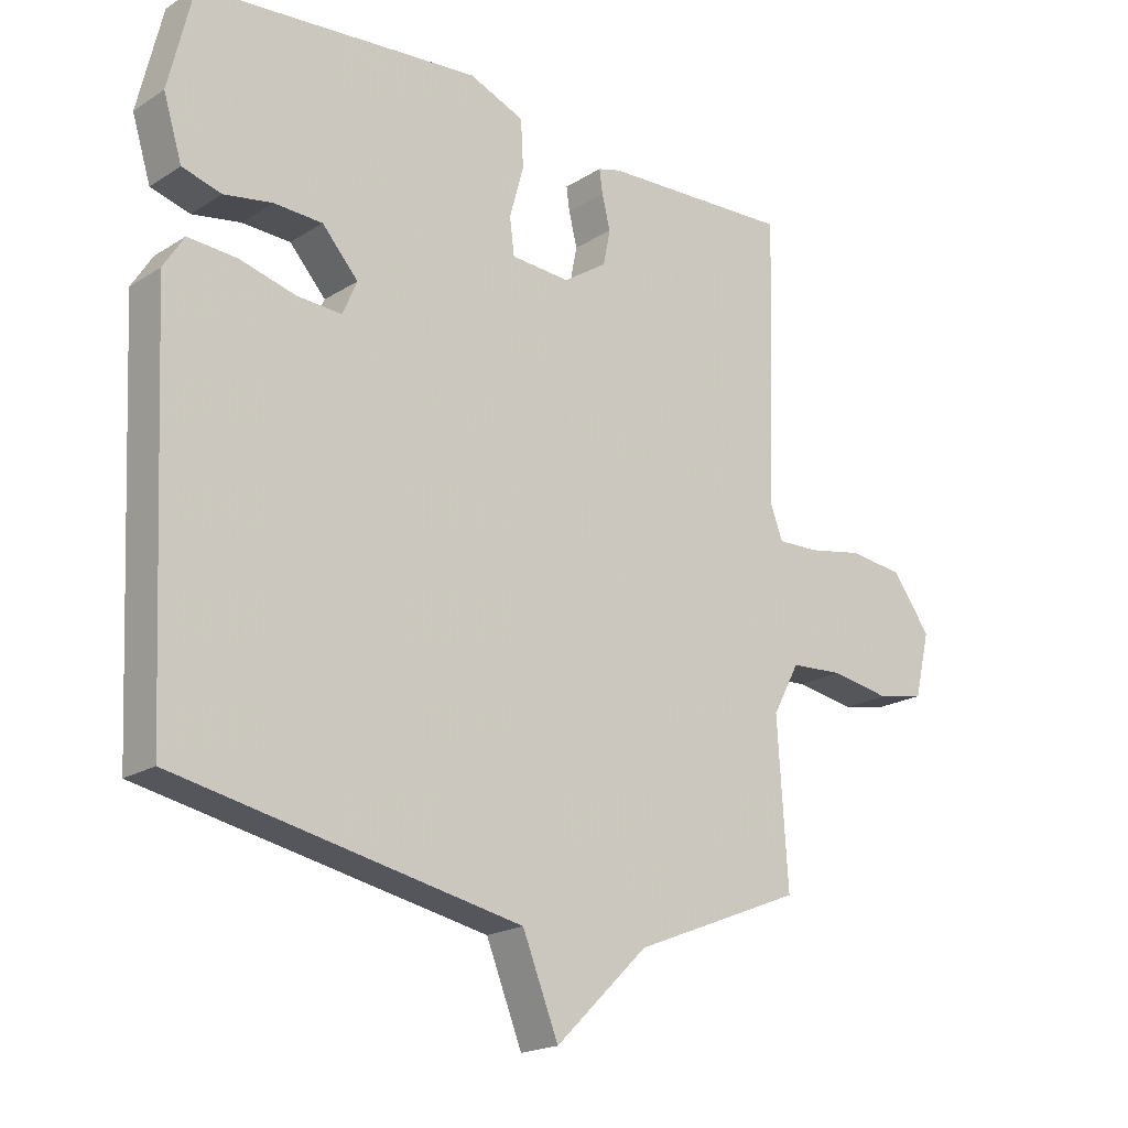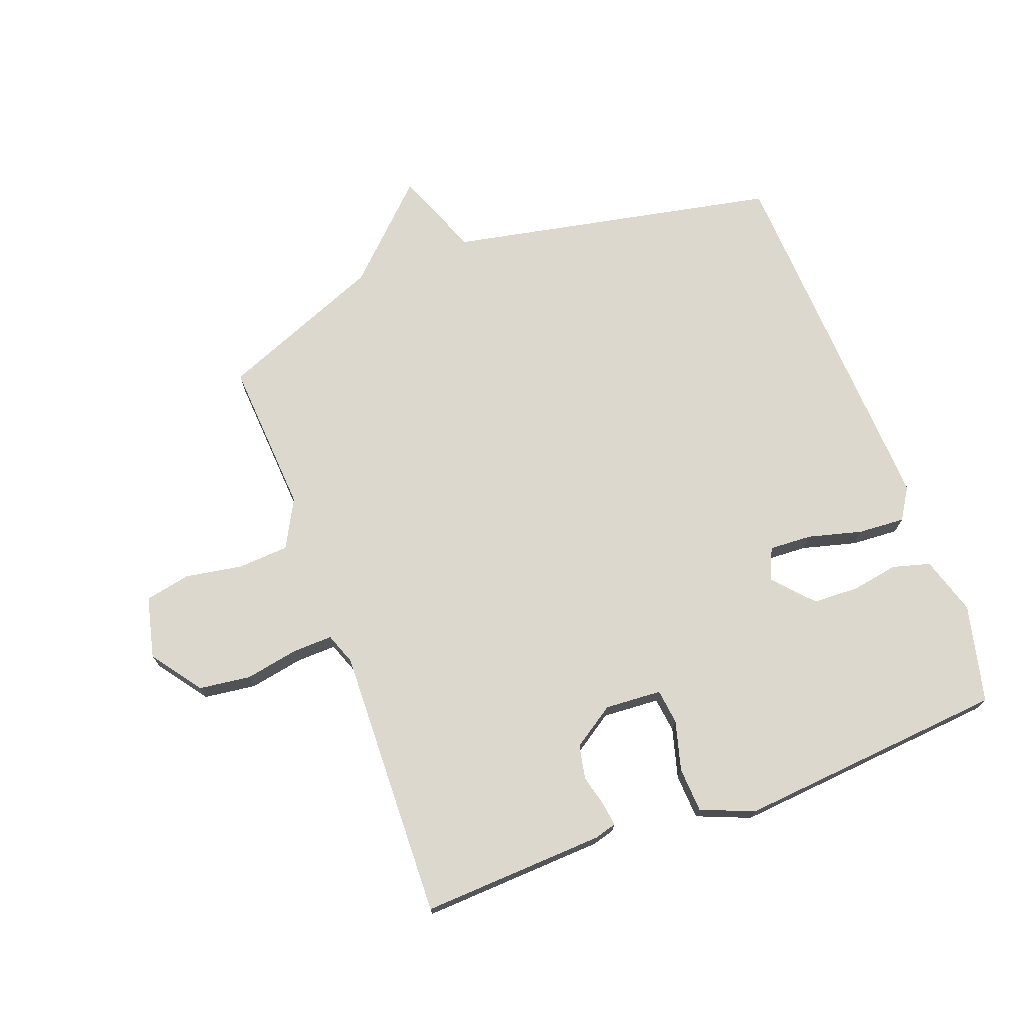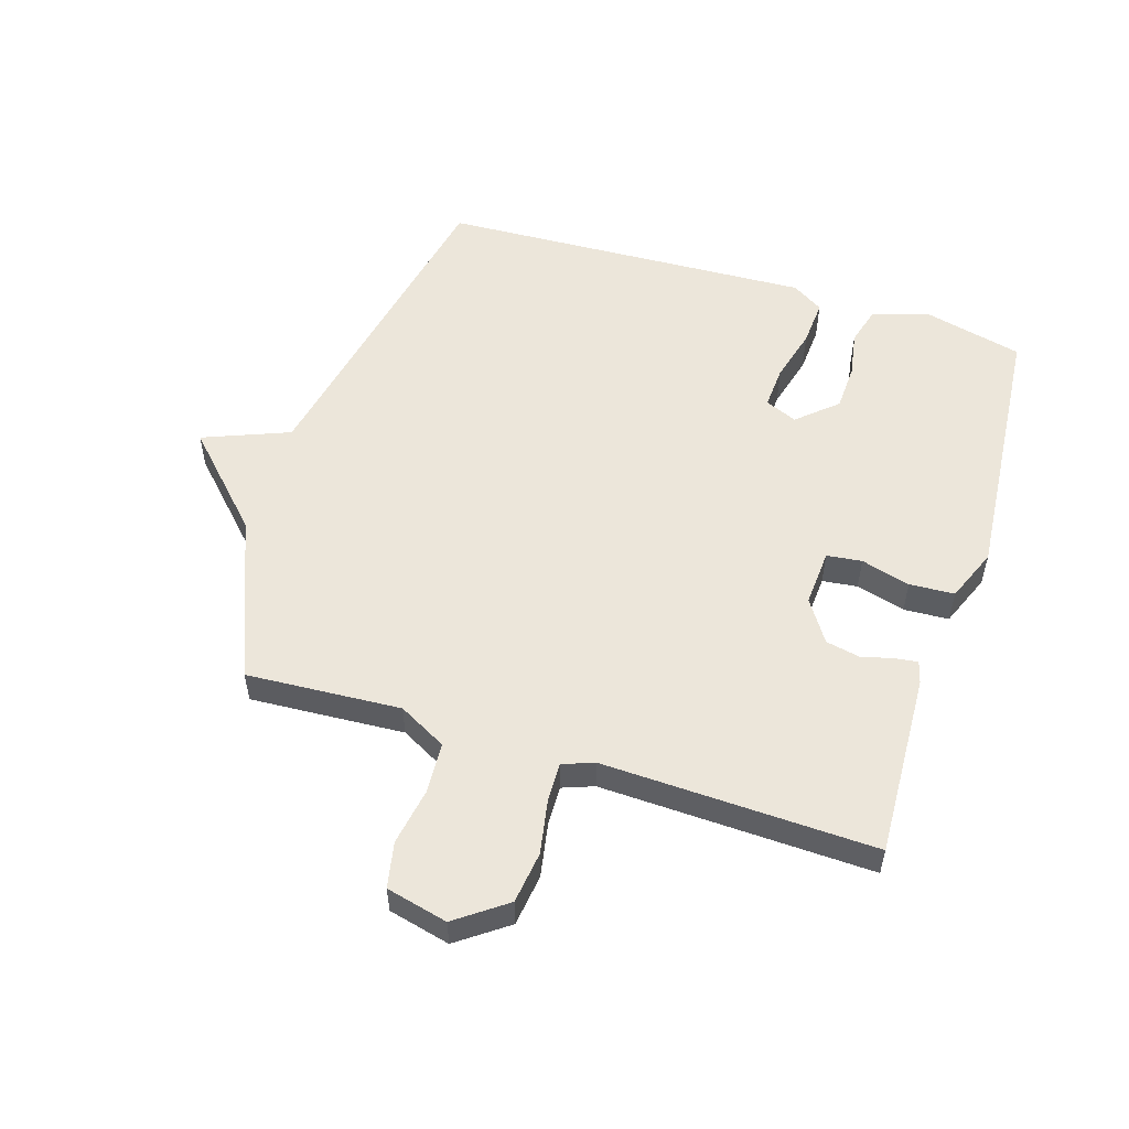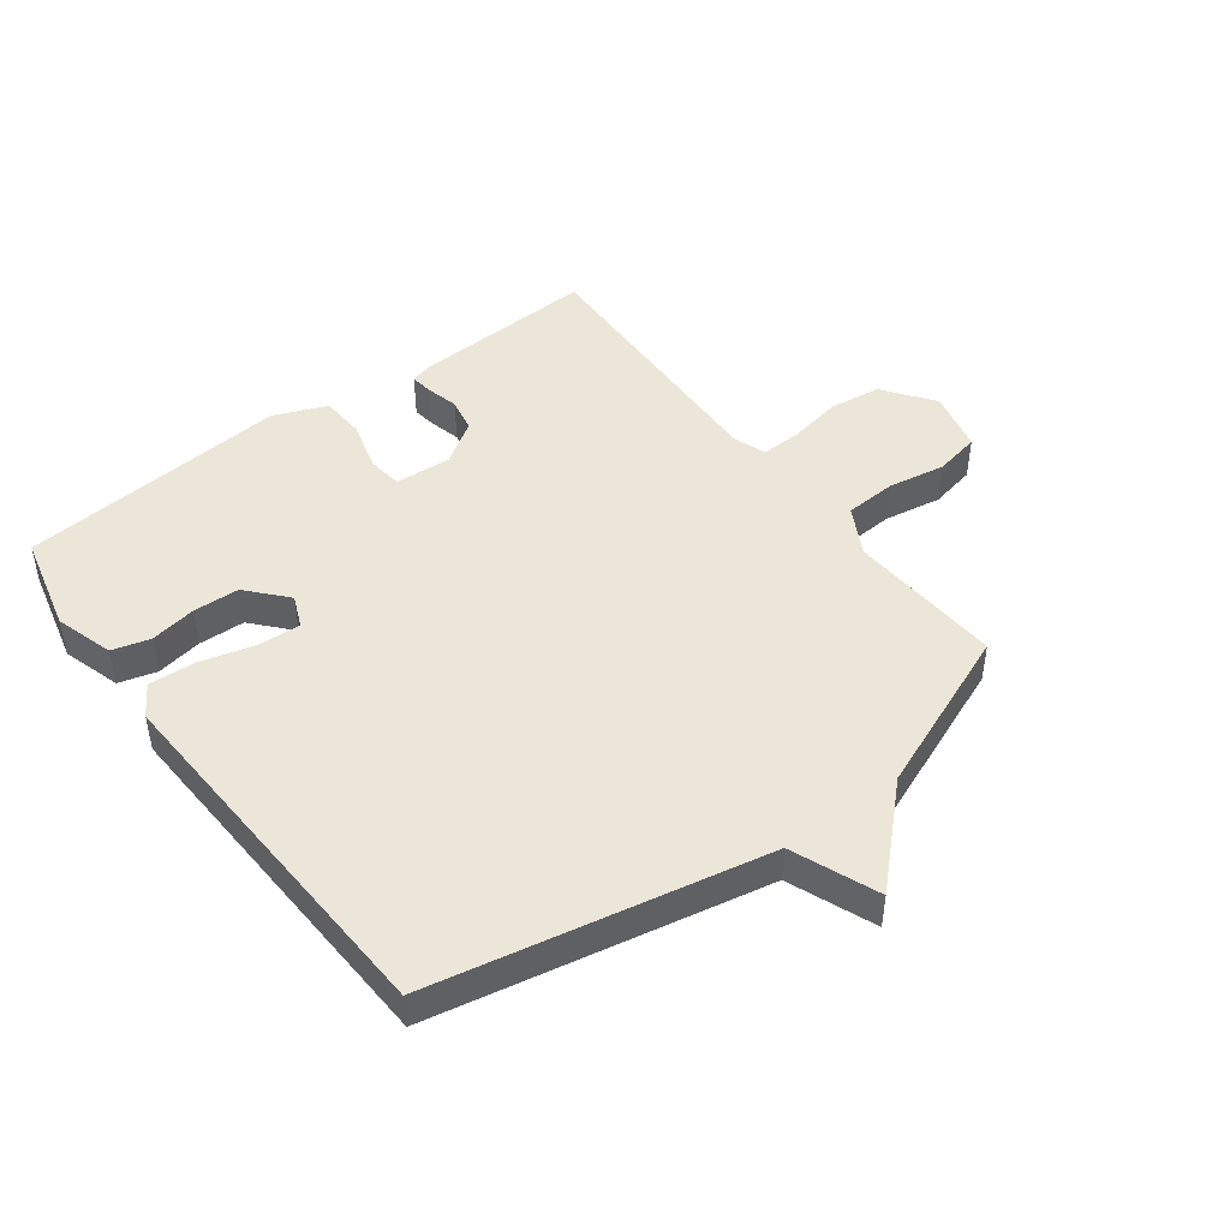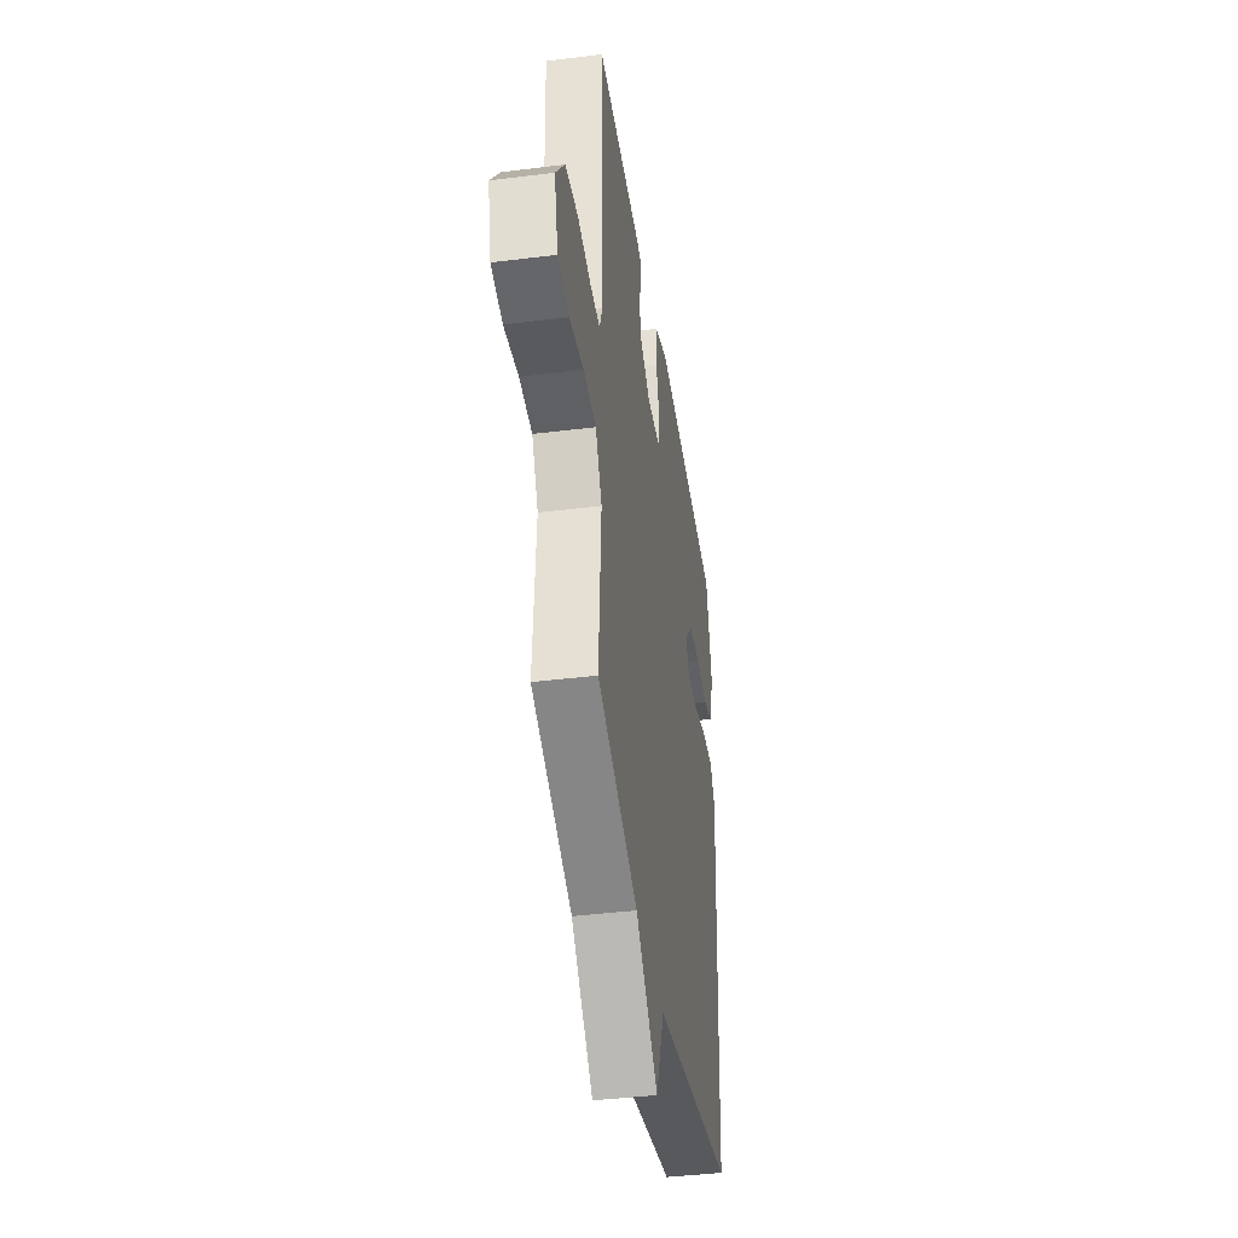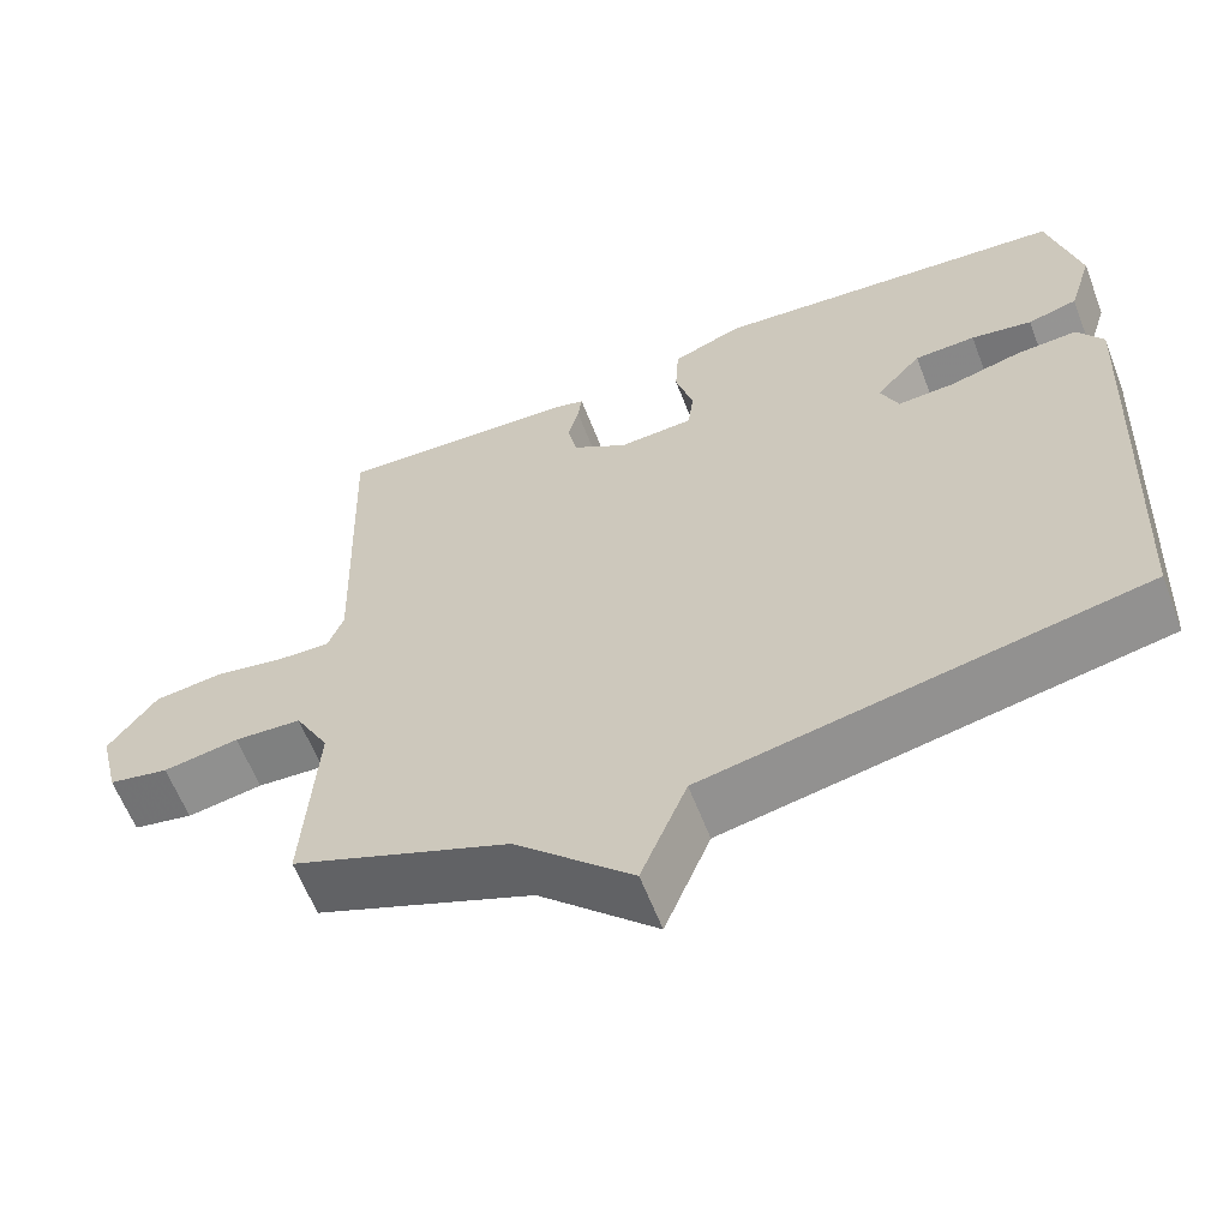
<metadata>
{"format":"obj","ext":"obj","renderer":"f3d","projection":"perspective","resolution":1024,"background":"white","views":[{"elev":-19.6,"azim":139.3,"up":"+Z"},{"elev":72.6,"azim":-20.5,"up":"+Y"},{"elev":54.3,"azim":-72.4,"up":"+Y"},{"elev":46.5,"azim":143.1,"up":"+Y"},{"elev":-40.8,"azim":-81.3,"up":"+Z"},{"elev":-61.6,"azim":21.1,"up":"+Z"}]}
</metadata>
<code>
v -0.5 0.07 -0.5
v -0.484 0.07 -0.249
v -0.526 0.07 -0.171
v -0.609 0.07 -0.166
v -0.702 0.07 -0.182
v -0.776 0.07 -0.167
v -0.8 0.07 -0.067
v -0.741 0.07 0.014
v -0.657 0.07 0.025
v -0.57 0.07 0.009
v -0.505 0.07 0.007
v -0.486 0.07 0.058
v -0.5 0.07 0.5
v -0.202 0.07 0.486
v -0.166 0.07 0.476
v -0.171 0.07 0.439
v -0.184 0.07 0.387
v -0.173 0.07 0.332
v -0.105 0.07 0.287
v -0.013 0.07 0.293
v -0.006 0.07 0.35
v -0.028 0.07 0.43
v -0.024 0.07 0.503
v 0.062 0.07 0.538
v 0.5 0.07 0.5
v 0.538 0.07 0.341
v 0.509 0.07 0.247
v 0.448 0.07 0.23
v 0.373 0.07 0.243
v 0.298 0.07 0.24
v 0.242 0.07 0.177
v 0.264 0.07 0.125
v 0.334 0.07 0.129
v 0.421 0.07 0.152
v 0.497 0.07 0.157
v 0.529 0.07 0.106
v 0.5 0.07 -0.5
v -0.035 0.07 -0.607
v -0.091 0.07 -0.747
v -0.235 0.07 -0.607
v -0.5 0 -0.5
v -0.484 0 -0.249
v -0.526 0 -0.171
v -0.609 0 -0.166
v -0.702 0 -0.182
v -0.776 0 -0.167
v -0.8 0 -0.067
v -0.741 0 0.014
v -0.657 0 0.025
v -0.57 0 0.009
v -0.505 0 0.007
v -0.486 0 0.058
v -0.5 0 0.5
v -0.202 0 0.486
v -0.166 0 0.476
v -0.171 0 0.439
v -0.184 0 0.387
v -0.173 0 0.332
v -0.105 0 0.287
v -0.013 0 0.293
v -0.006 0 0.35
v -0.028 0 0.43
v -0.024 0 0.503
v 0.062 0 0.538
v 0.5 0 0.5
v 0.538 0 0.341
v 0.509 0 0.247
v 0.448 0 0.23
v 0.373 0 0.243
v 0.298 0 0.24
v 0.242 0 0.177
v 0.264 0 0.125
v 0.334 0 0.129
v 0.421 0 0.152
v 0.497 0 0.157
v 0.529 0 0.106
v 0.5 0 -0.5
v -0.035 0 -0.607
v -0.091 0 -0.747
v -0.235 0 -0.607
f 38 39 40
f 40 1 2
f 38 40 2
f 37 38 2
f 36 37 2
f 35 36 2
f 34 35 2
f 33 34 2
f 32 33 2 3
f 31 32 3 4
f 4 5 6
f 31 4 6
f 30 31 6
f 27 28 29
f 26 27 29
f 25 26 29
f 24 25 29
f 23 24 29
f 22 23 29
f 21 22 29
f 20 21 29 30
f 19 20 30
f 15 16 17
f 14 15 17
f 13 14 17
f 12 13 17
f 11 12 17 18
f 8 9 10
f 7 8 10
f 6 7 10
f 6 10 11
f 30 6 11
f 19 30 11
f 11 18 19
f 80 79 78
f 42 41 80
f 42 80 78
f 42 78 77
f 42 77 76
f 42 76 75
f 42 75 74
f 42 74 73
f 43 42 73 72
f 44 43 72 71
f 46 45 44
f 46 44 71
f 46 71 70
f 69 68 67
f 69 67 66
f 69 66 65
f 69 65 64
f 69 64 63
f 69 63 62
f 69 62 61
f 70 69 61 60
f 70 60 59
f 57 56 55
f 57 55 54
f 57 54 53
f 57 53 52
f 58 57 52 51
f 50 49 48
f 50 48 47
f 50 47 46
f 51 50 46
f 51 46 70
f 51 70 59
f 59 58 51
f 1 41 42 2
f 2 42 43 3
f 3 43 44 4
f 4 44 45 5
f 5 45 46 6
f 6 46 47 7
f 7 47 48 8
f 8 48 49 9
f 9 49 50 10
f 10 50 51 11
f 11 51 52 12
f 12 52 53 13
f 13 53 54 14
f 14 54 55 15
f 15 55 56 16
f 16 56 57 17
f 17 57 58 18
f 18 58 59 19
f 19 59 60 20
f 20 60 61 21
f 21 61 62 22
f 22 62 63 23
f 23 63 64 24
f 24 64 65 25
f 25 65 66 26
f 26 66 67 27
f 27 67 68 28
f 28 68 69 29
f 29 69 70 30
f 30 70 71 31
f 31 71 72 32
f 32 72 73 33
f 33 73 74 34
f 34 74 75 35
f 35 75 76 36
f 36 76 77 37
f 37 77 78 38
f 38 78 79 39
f 39 79 80 40
f 40 80 41 1

</code>
